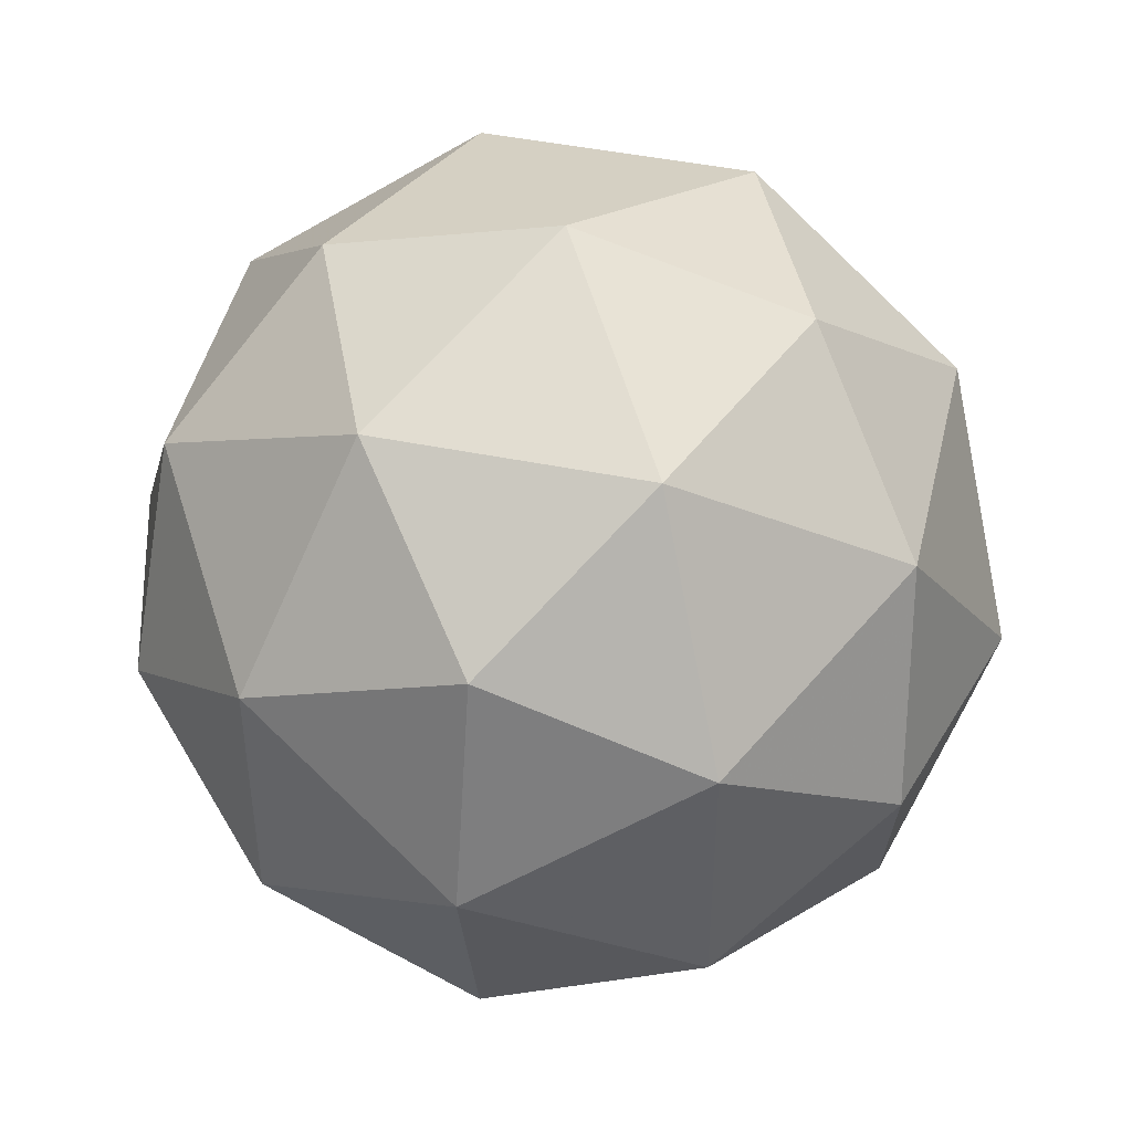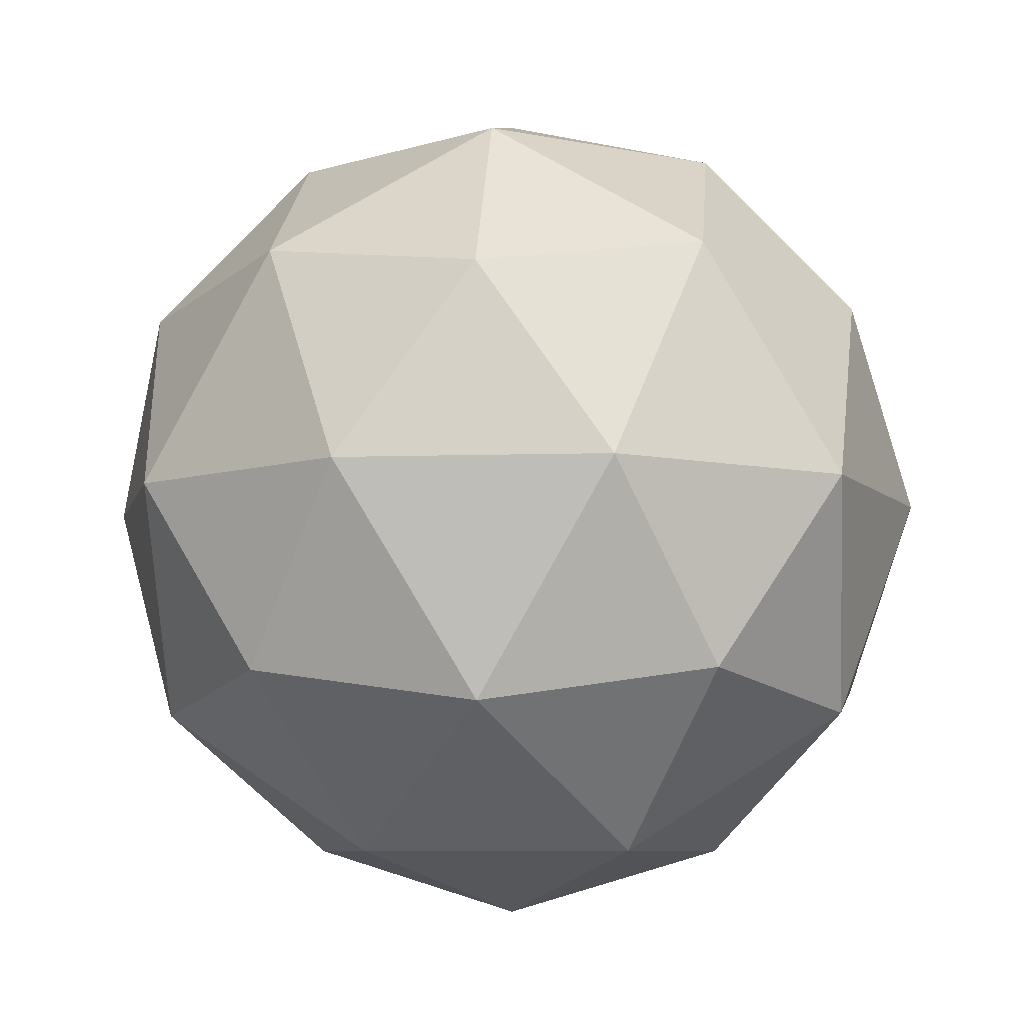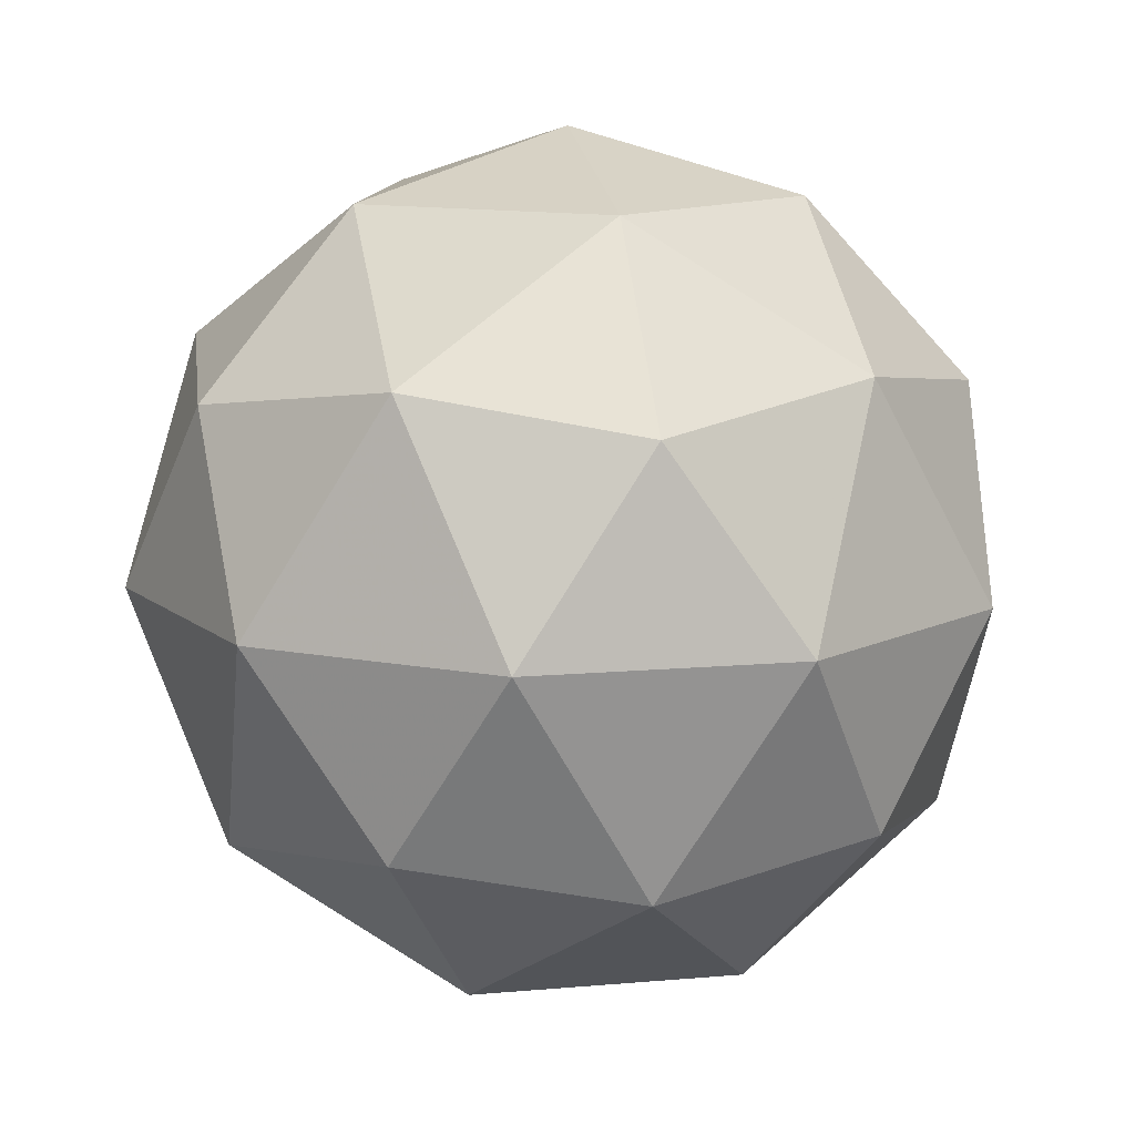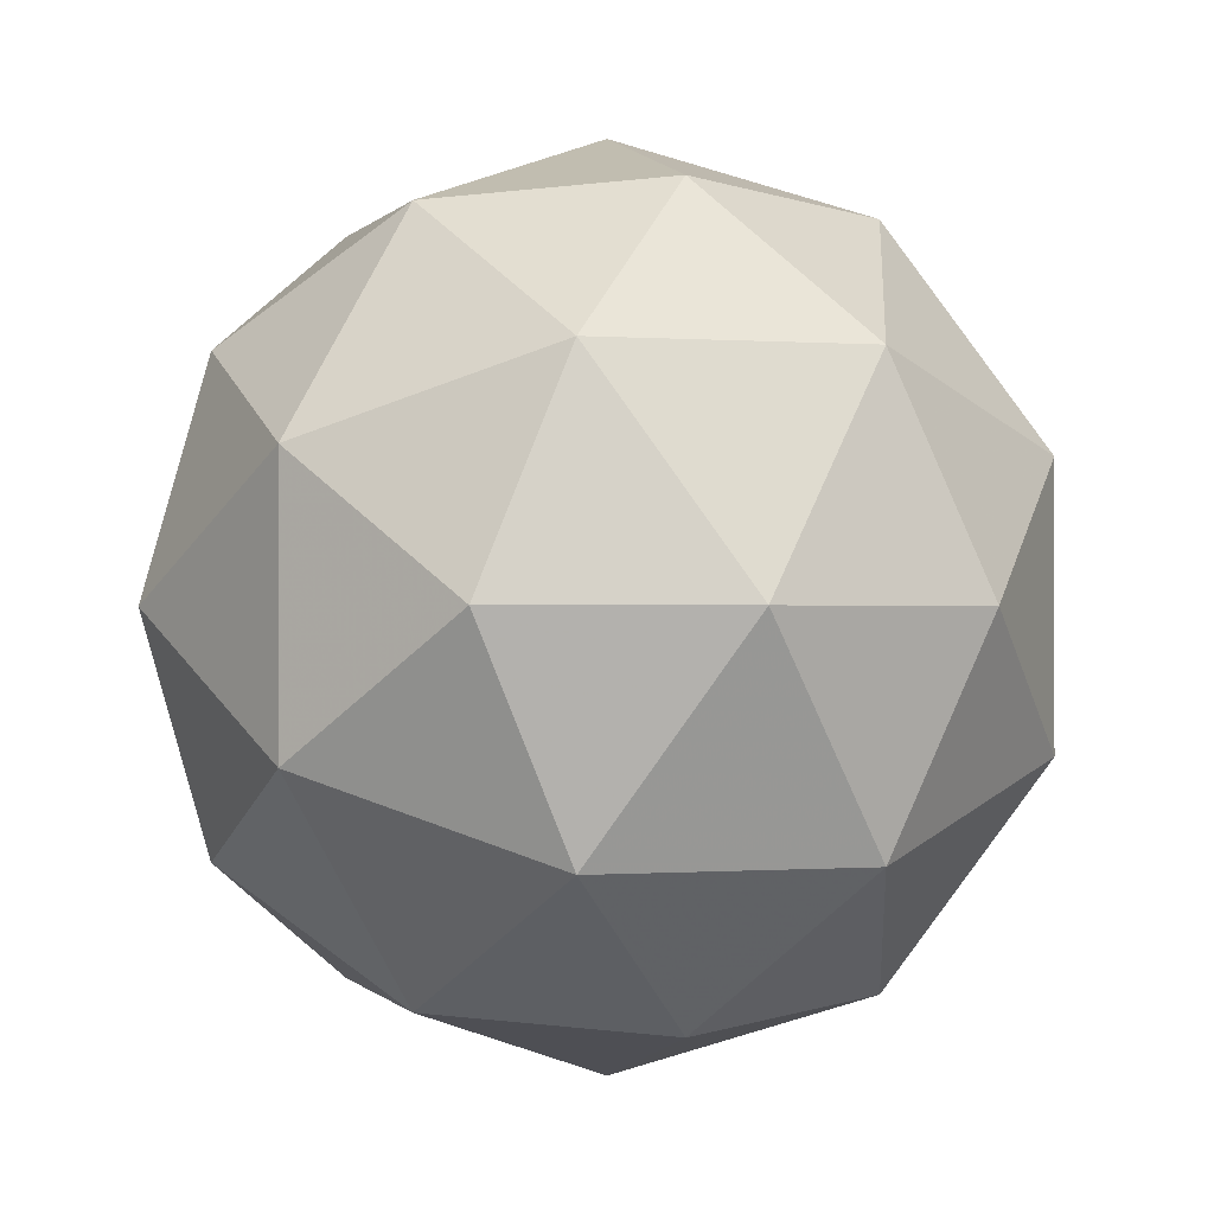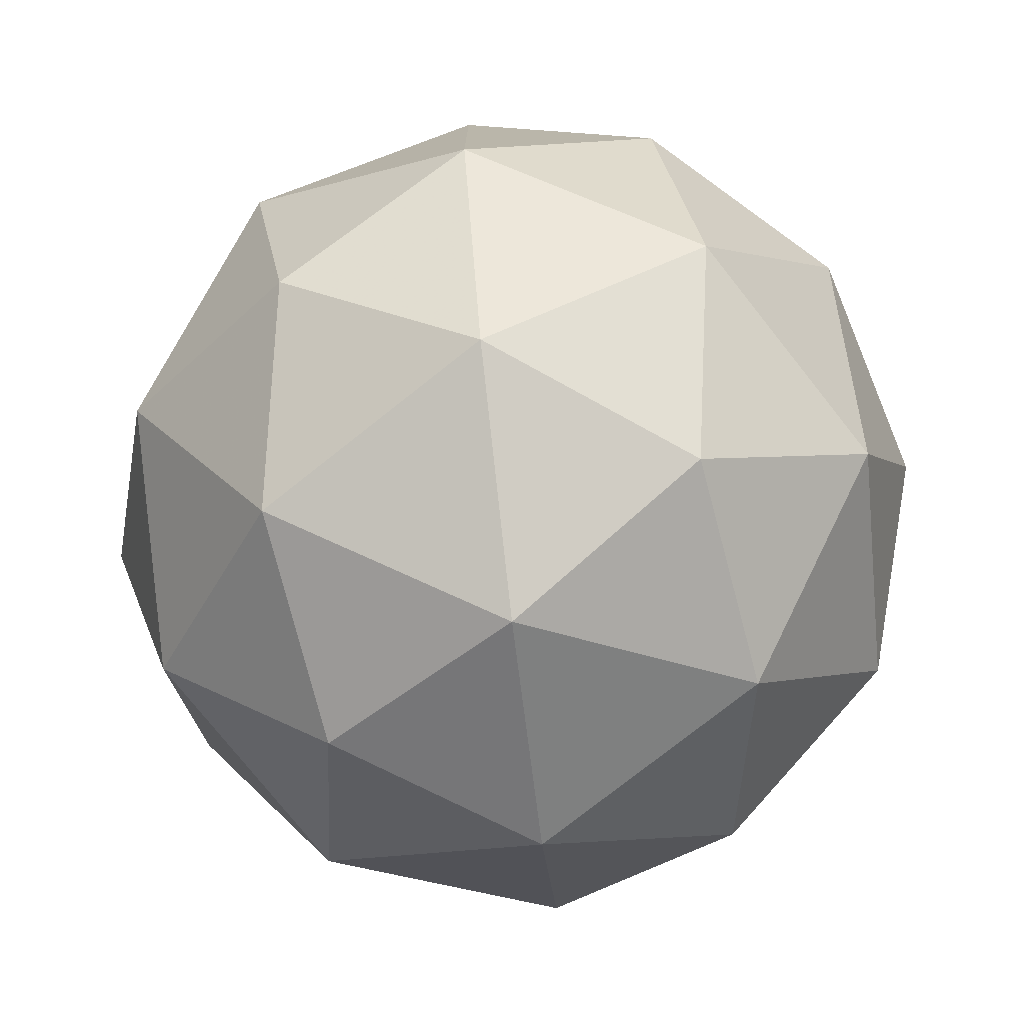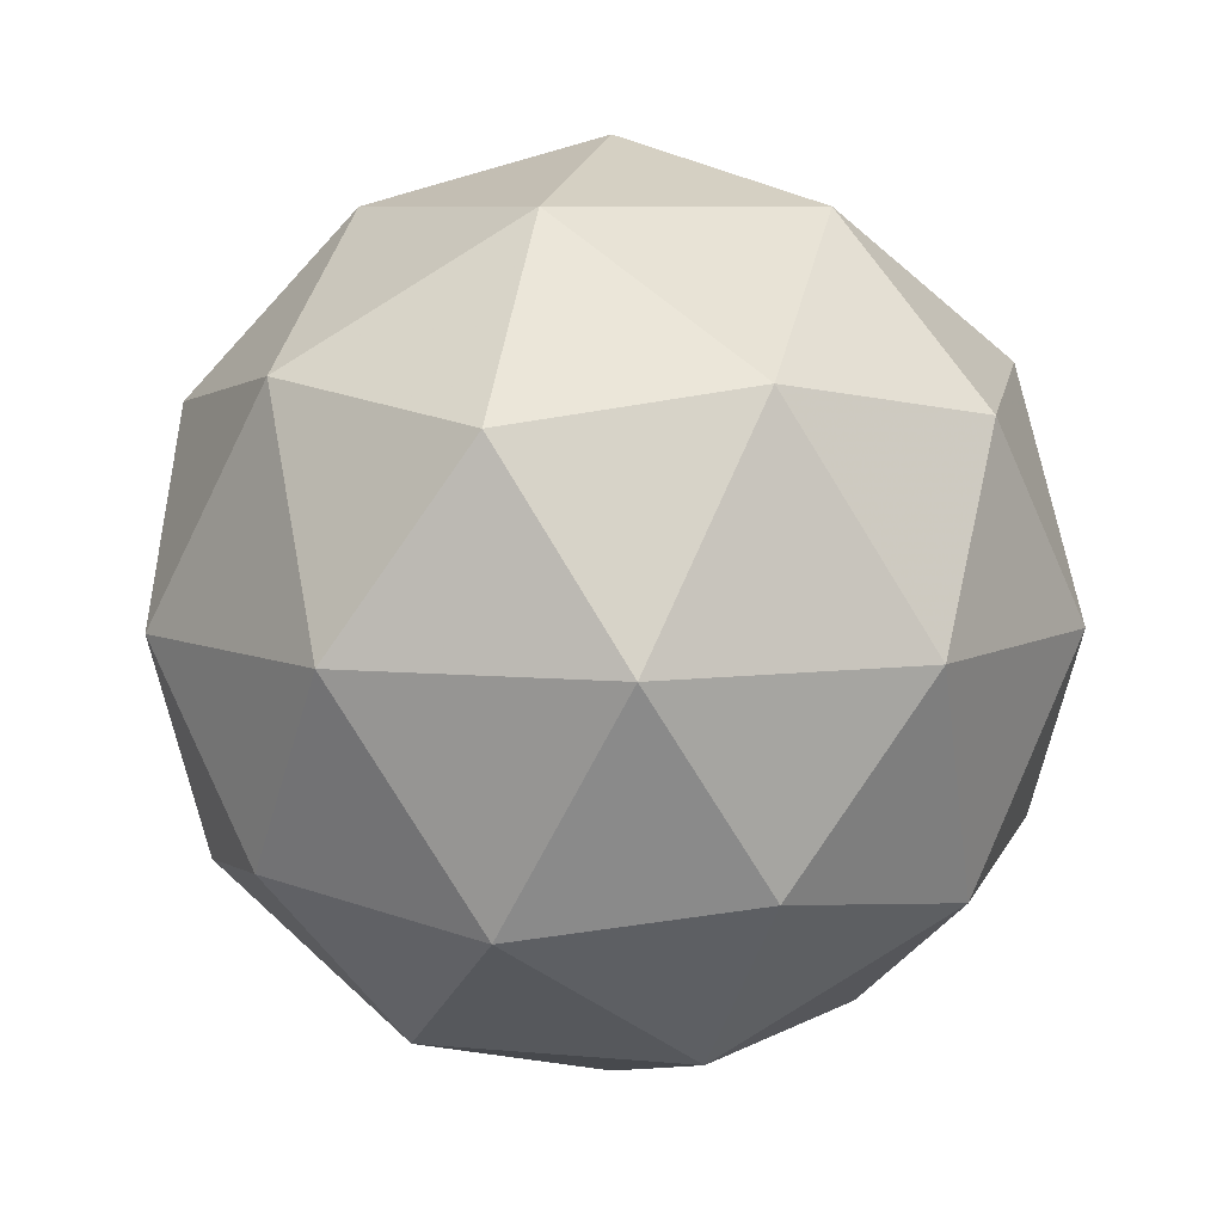
<metadata>
{"format":"obj","ext":"obj","renderer":"f3d","projection":"perspective","resolution":1024,"background":"white","views":[{"elev":46.0,"azim":71.3,"up":"+Z"},{"elev":-7.5,"azim":23.2,"up":"+Y"},{"elev":12.4,"azim":-65.8,"up":"+Y"},{"elev":-0.2,"azim":131.1,"up":"+Z"},{"elev":-76.3,"azim":96.7,"up":"+Z"},{"elev":7.3,"azim":-110.7,"up":"+Y"}]}
</metadata>
<code>
g SAADL-i10-g25-s1626
v -3699 -4512 3860
v -3609 -4481 3925
v -3733 -4481 3965
v -3547 -4396 3971
v -3520 -4413 3860
v -3809 -4481 3860
v -3733 -4481 3755
v -3609 -4481 3796
v -3499 -4302 3925
v -3757 -4396 4039
v -3643 -4413 4030
v -3699 -4302 4070
v -3886 -4396 3860
v -3843 -4413 3965
v -3898 -4302 3925
v -3757 -4396 3682
v -3843 -4413 3755
v -3822 -4302 3691
v -3547 -4396 3750
v -3643 -4413 3691
v -3575 -4302 3691
v -3575 -4302 4030
v -3822 -4302 4030
v -3898 -4302 3796
v -3699 -4302 3650
v -3499 -4302 3796
v -3641 -4208 4039
v -3554 -4192 3965
v -3665 -4124 3965
v -3851 -4208 3971
v -3754 -4192 4030
v -3788 -4124 3925
v -3851 -4208 3750
v -3877 -4192 3860
v -3788 -4124 3796
v -3641 -4208 3682
v -3754 -4192 3691
v -3665 -4124 3755
v -3511 -4208 3860
v -3554 -4192 3755
v -3588 -4124 3860
v -3699 -4092 3860
f 1 2 3
f 4 2 5
f 1 3 6
f 1 6 7
f 1 7 8
f 4 5 9
f 10 11 12
f 13 14 15
f 16 17 18
f 19 20 21
f 4 9 22
f 10 12 23
f 13 15 24
f 16 18 25
f 19 21 26
f 27 28 29
f 30 31 32
f 33 34 35
f 36 37 38
f 39 40 41
f 41 38 42
f 41 40 38
f 40 36 38
f 38 35 42
f 38 37 35
f 37 33 35
f 35 32 42
f 35 34 32
f 34 30 32
f 32 29 42
f 32 31 29
f 31 27 29
f 29 41 42
f 29 28 41
f 28 39 41
f 26 40 39
f 26 21 40
f 21 36 40
f 25 37 36
f 25 18 37
f 18 33 37
f 24 34 33
f 24 15 34
f 15 30 34
f 23 31 30
f 23 12 31
f 12 27 31
f 22 28 27
f 22 9 28
f 9 39 28
f 21 25 36
f 21 20 25
f 20 16 25
f 18 24 33
f 18 17 24
f 17 13 24
f 15 23 30
f 15 14 23
f 14 10 23
f 12 22 27
f 12 11 22
f 11 4 22
f 9 26 39
f 9 5 26
f 5 19 26
f 8 20 19
f 8 7 20
f 7 16 20
f 7 17 16
f 7 6 17
f 6 13 17
f 6 14 13
f 6 3 14
f 3 10 14
f 5 8 19
f 5 2 8
f 2 1 8
f 3 11 10
f 3 2 11
f 2 4 11
f 2 4 11

</code>
